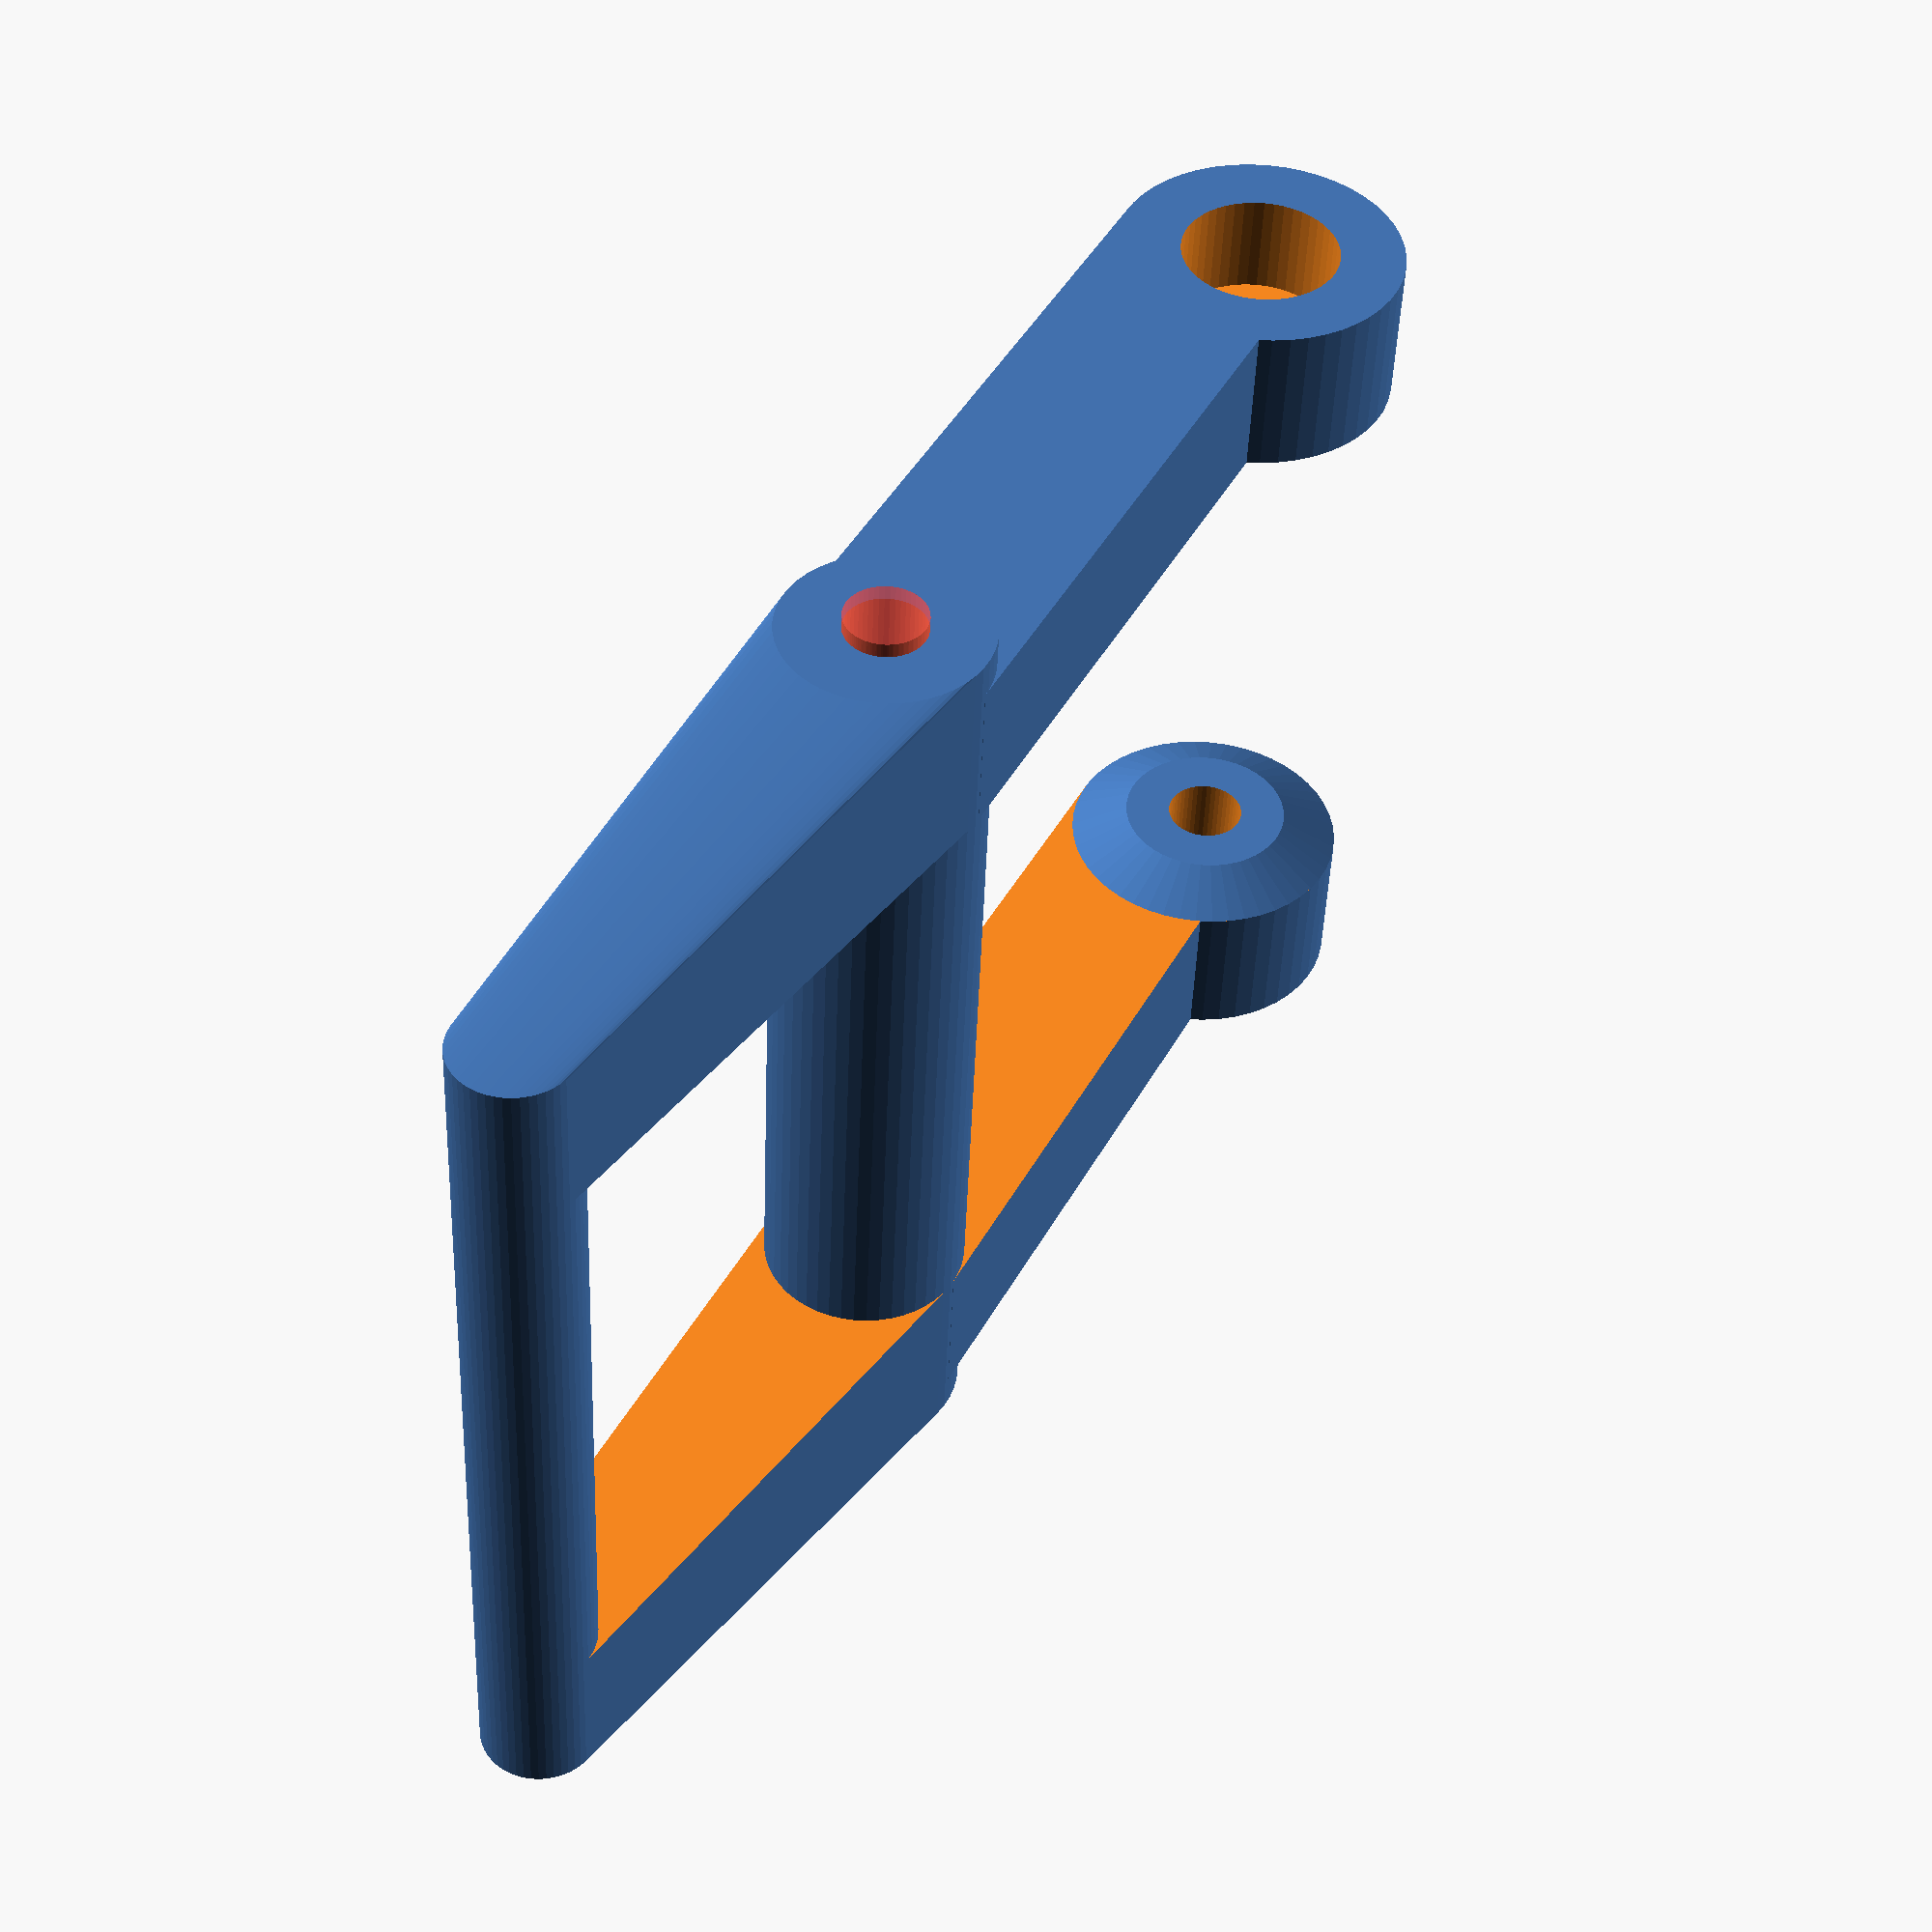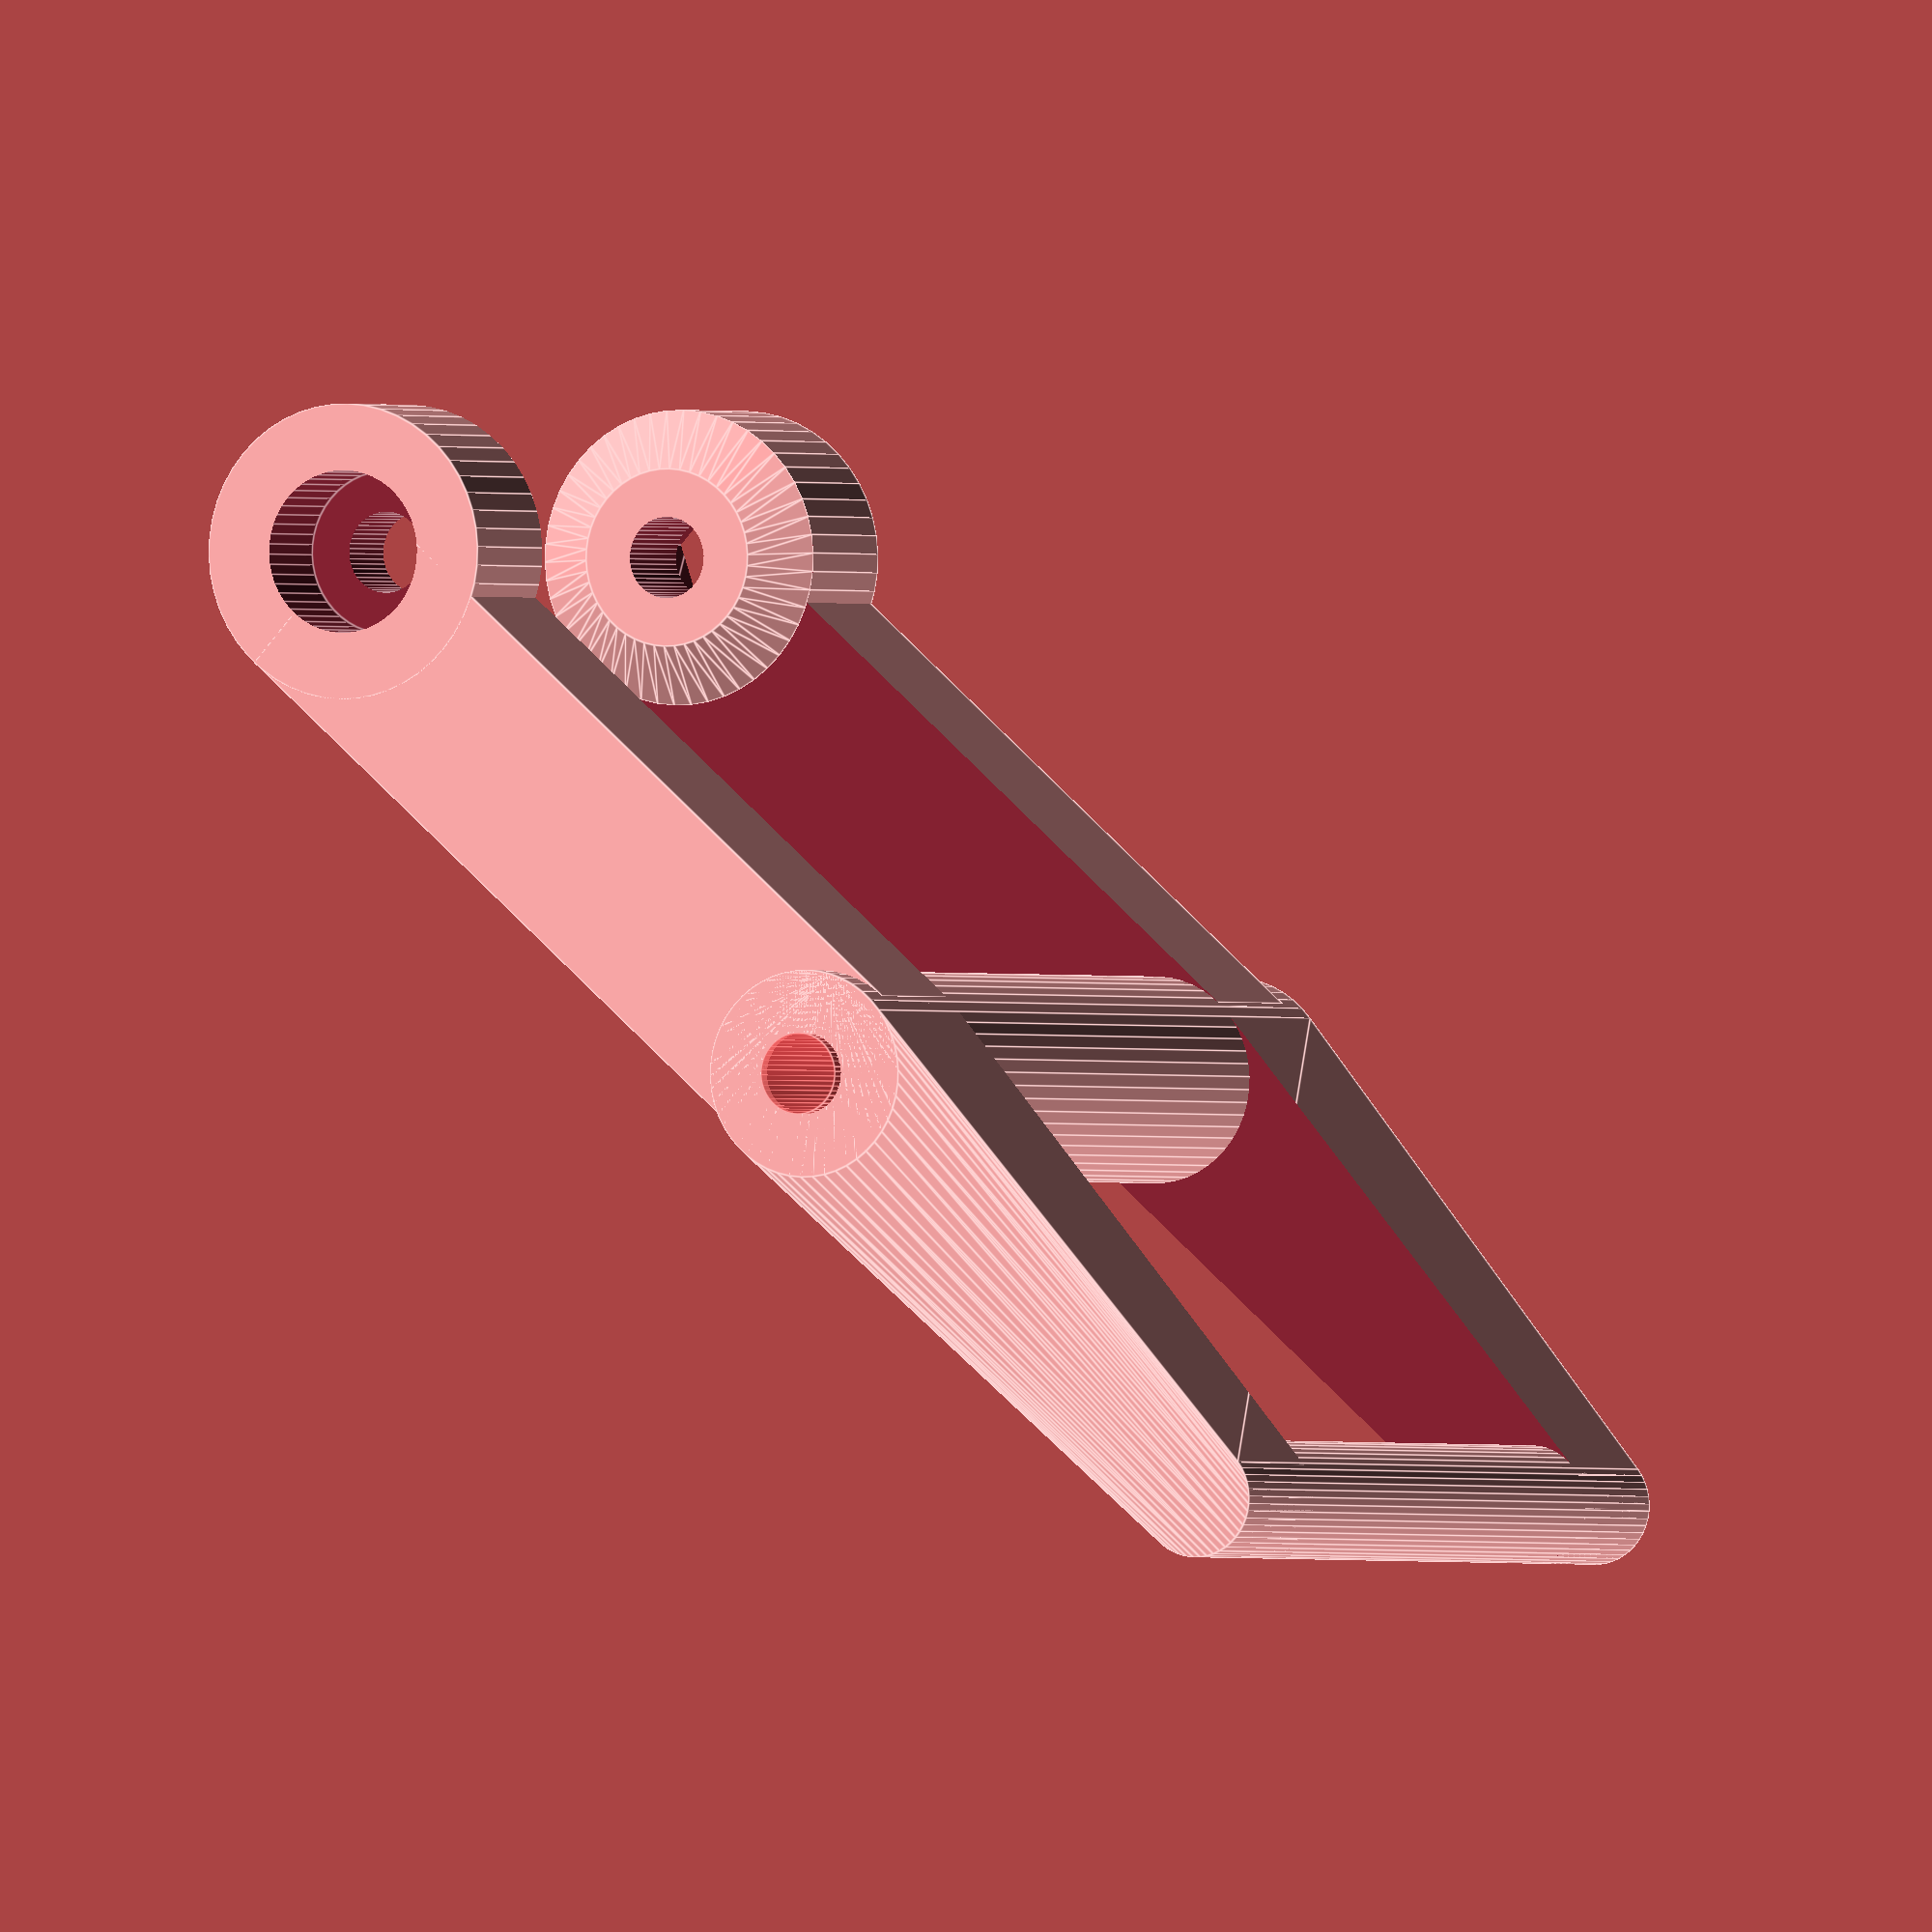
<openscad>

$fn = 50;

Ar = 5; // Abstand Radial
Aa = 2; //Abstand Axial

B = 40; // Breite Laufrolle

H = 14;

Ba = 65; // Breite außen

Rlf = 10; // Radius Laufradflansch
Rls = 5.5/2; // Radius Laufradschraube

Raf = 7; // Radius Aufhängungsflansch
Ras = 5.5/2; // Radius Aufhängungsschraube
Ala = 50; // Abstand Aufhängung-Laufrad
Baf = 70; // Breite Aufhängungsflansch

Rlb = 12/2; // Radius Laufradbefestigung

Rfs = 8/2; // Radius Federsteg
Alfs = 90; // Abstand Laufrolle-Federsteg

La = Ala; // Länge außen
R = Alfs+1; // Aussparung Radius Laufrolle

Rskl = 11/2; // Radius Schraubenkopf Laufradschraube
Tskl = 7; // Tiefe Schraubenkopf Laufradschraube

Nm = 6; // Eckenanzahl Mutter
Tm = 5; // Tiefe Mutter
Rm = 8.26/2; // Radius Mutter (gegenüber liegende Flächen)

module prisma(Ni, ri, B)
{
	rotate([90,0,0])
	hull(){
		for(i = [0:Ni-1]){
			rotate([0,0,i*360/Ni]) translate([ri,-ri*tan(360/2/Ni),0]) cube([0.01,2*ri*tan(360/2/Ni),B]);
		}
	}
}

difference(){
	union(){
		cube([La,Ba,H]);
		translate([0,0,Rlf]) rotate([-90,0,0]) cylinder(r=Rlf, h=Ba);
		hull(){
			translate([Ala,-(Baf-Ba)/2,Raf]) rotate([-90,0,0]) cylinder(r=Raf, h=Baf);
			translate([Alfs,0,Rfs]) rotate([-90,0,0]) cylinder(r=Rfs, h=Ba);
		}
	}
	translate([-1-Rlf,Ba/2-(B+2*Aa)/2,-1]) cube([R+Ar+1+Rlf,B+2*Aa,H+2*Rlf]);
	translate([0,-1,Rlf]) rotate([-90,0,0]) cylinder(r=Rls,h=Ba+2);
	translate([Ala,-1-(Baf-Ba)/2,Raf]) rotate([-90,0,0])# cylinder(r=Ras, h=Baf+2);
	translate([0,-1,Rlf]) rotate([-90,0,0]) cylinder(r=Rskl, h=Tskl+1);
	translate([0,Ba+1,Rlf]) prisma(Nm, Rm, Tm+1);
}

difference(){
	translate([Ala,-(Baf-Ba)/2,Raf]) rotate([-90,0,0]) cylinder(r=Raf, h=Baf);
	translate([Ala,-1-(Baf-Ba)/2,Raf]) rotate([-90,0,0]) cylinder(r=Ras, h=Baf+2);

}

difference(){
	union(){
		translate([0,(Ba-B-Aa*2)/2,Rlf]) rotate([-90,0,0]) cylinder(r1=Rlf,r2=Rlb, h=Aa);
		translate([0,(Ba-B-Aa*2)/2+B+Aa,Rlf]) rotate([-90,0,0]) cylinder(r2=Rlf,r1=Rlb, h=Aa);
	}
	translate([0,-1,Rlf]) rotate([-90,0,0]) cylinder(r=Rls,h=Ba+2);

}

			translate([Alfs,0,Rfs]) rotate([-90,0,0]) cylinder(r=Rfs, h=Ba);


</openscad>
<views>
elev=310.8 azim=184.8 roll=296.9 proj=p view=wireframe
elev=70.2 azim=31.5 roll=322.9 proj=o view=edges
</views>
